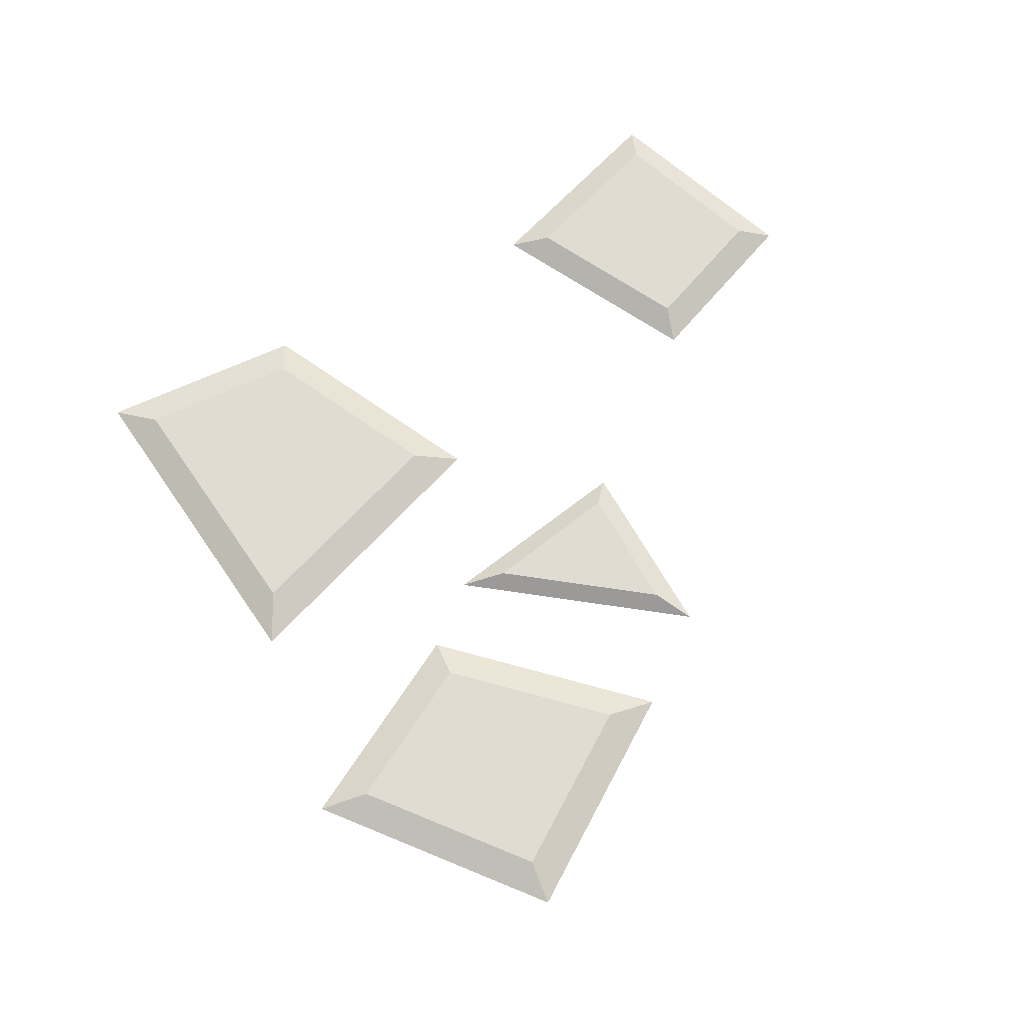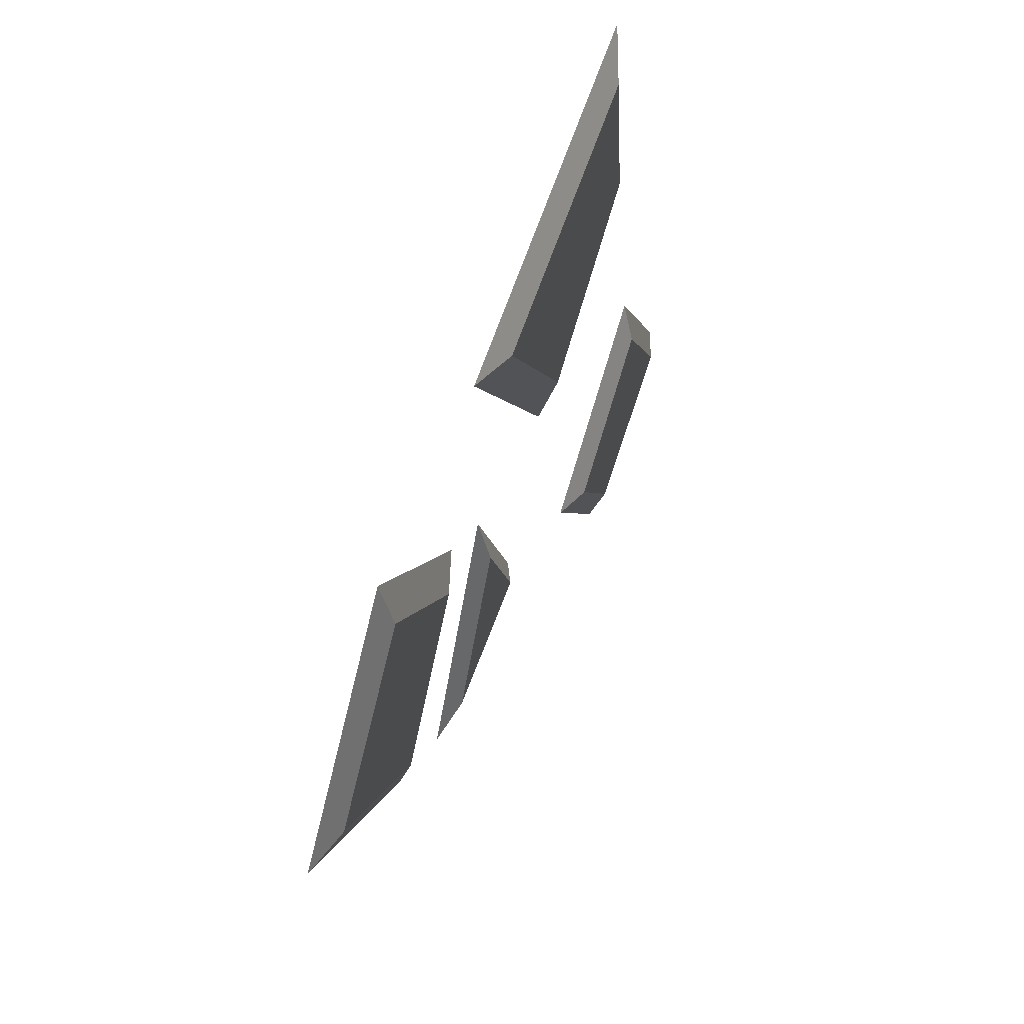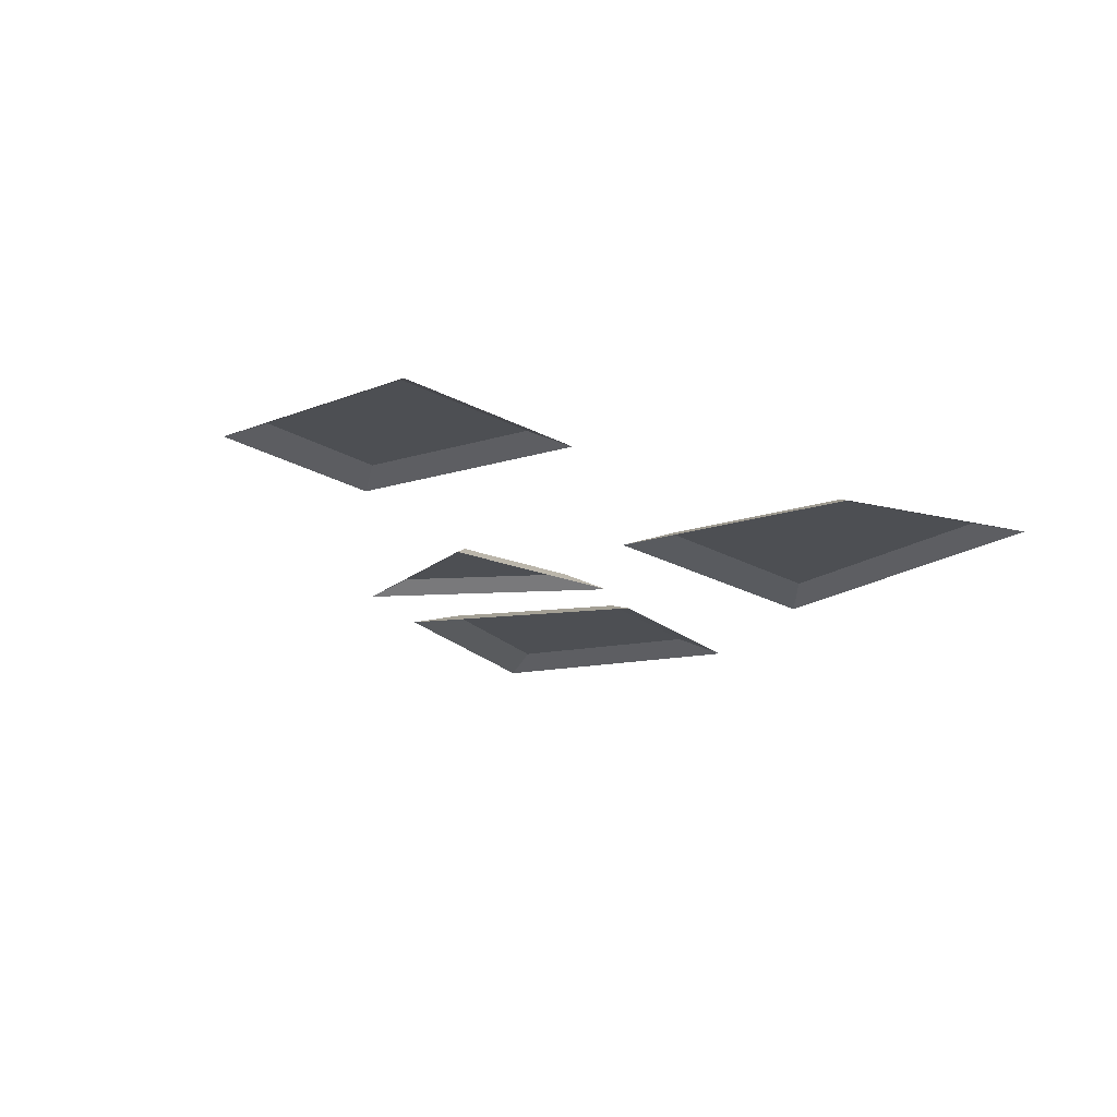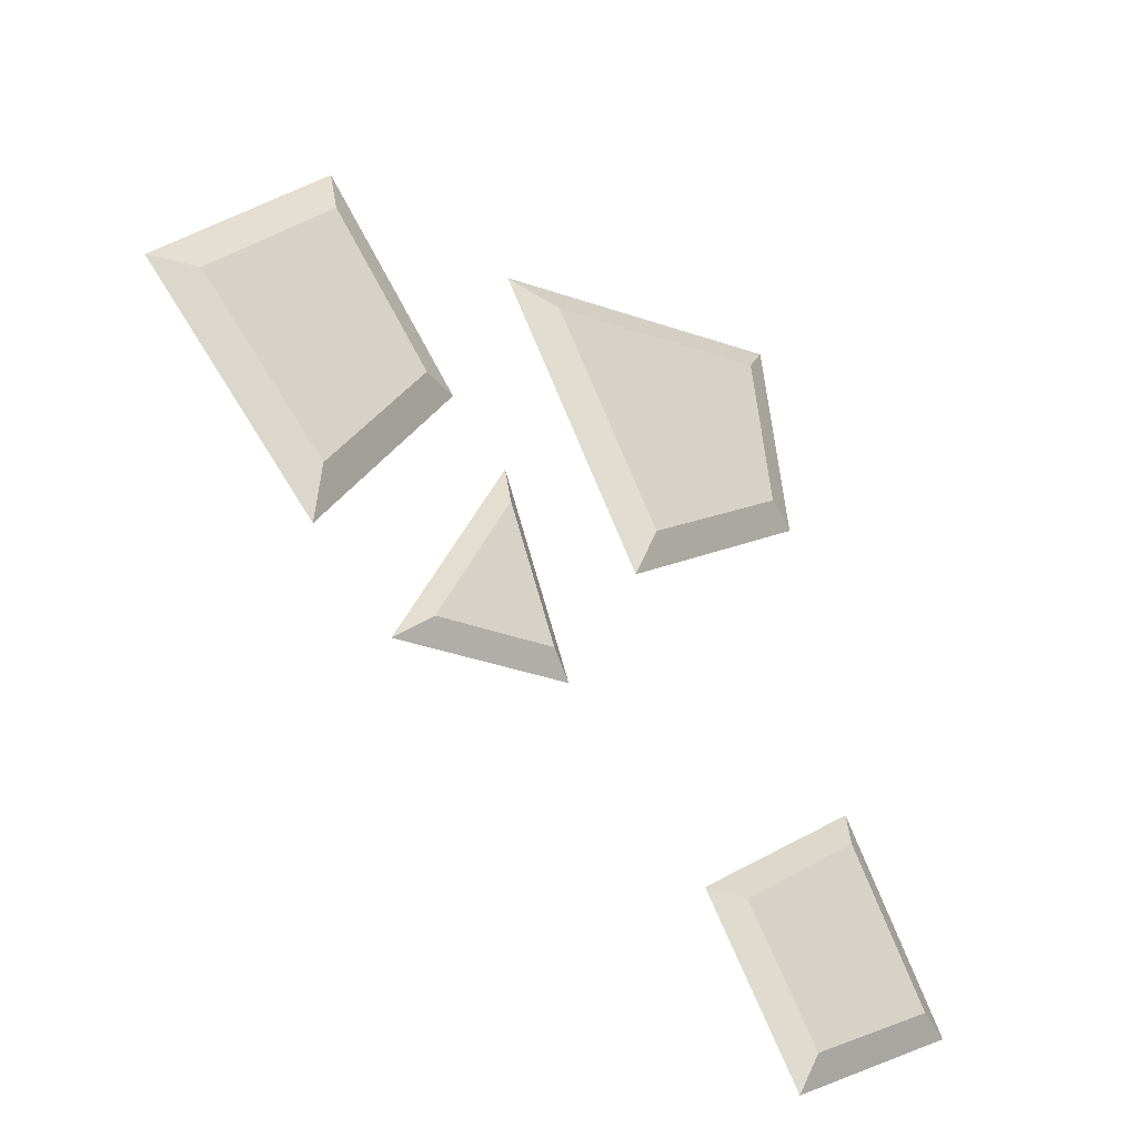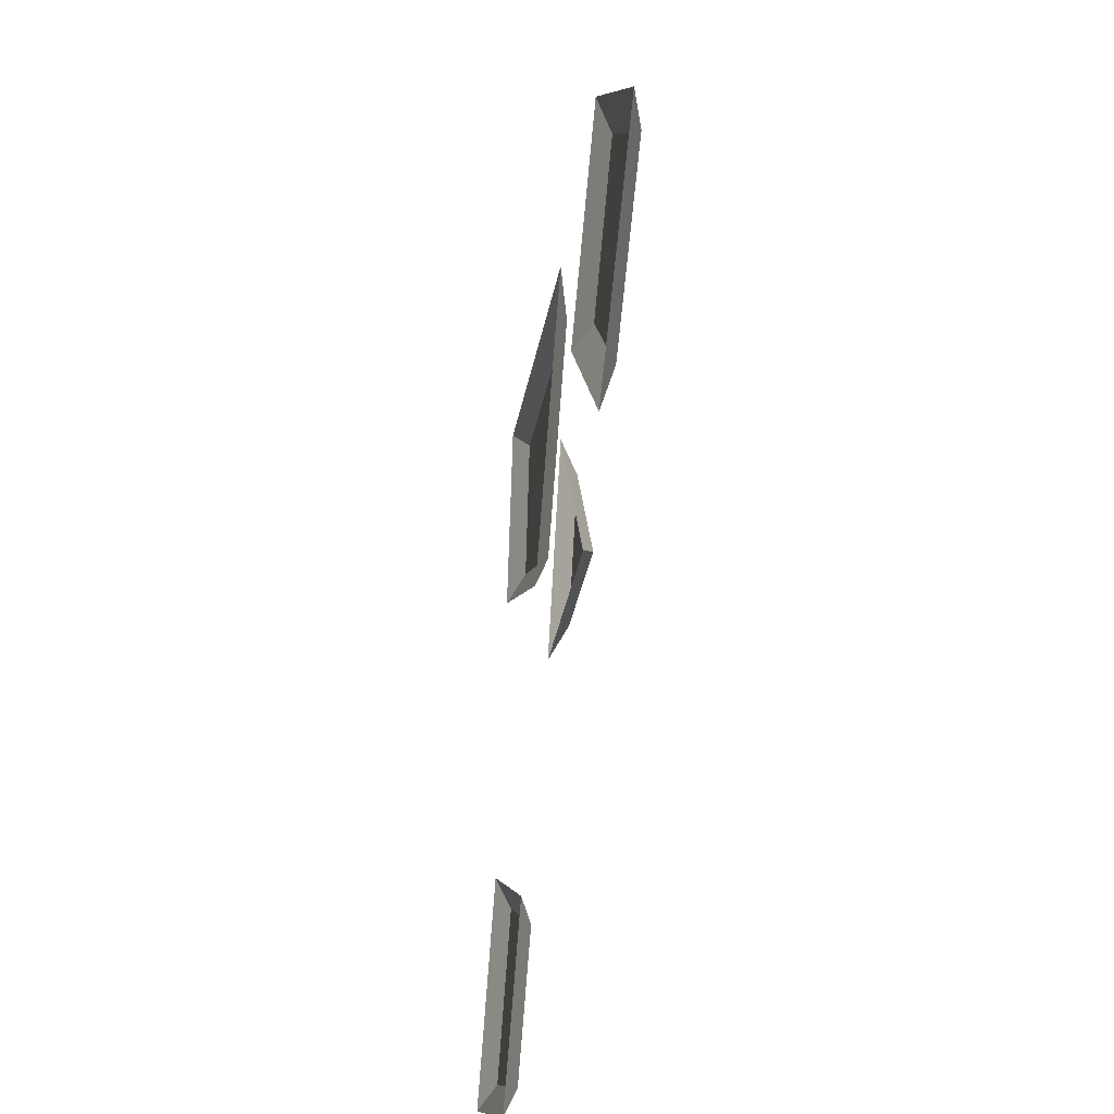
<metadata>
{"format":"obj","ext":"obj","renderer":"f3d","projection":"perspective","resolution":1024,"background":"white","views":[{"elev":69.3,"azim":72.9,"up":"+Y"},{"elev":59.3,"azim":111.8,"up":"+Z"},{"elev":-17.9,"azim":-109.4,"up":"+Y"},{"elev":-37.9,"azim":138.9,"up":"+Z"},{"elev":-42.6,"azim":81.3,"up":"+Z"}]}
</metadata>
<code>
o D_Rocks_Floor_01_Cylinder.301
v -0.4886 -0 -0.7698
v -0.85 -0 -1.342
v -1.523 -0 -0.9204
v -1.141 -0 -0.2377
v 1.061 0 1.242
v 1.684 0 0.4891
v 1.031 -0 -0.1634
v 0.5393 0 0.6096
v 0.7321 -0 -0.4264
v 0.05747 -0 -0.2698
v 0.3225 0 0.4289
v 0.3265 0 1.256
v -0.2276 0 0.2924
v -0.9625 0 0.8585
v -0.8661 0 1.63
v -0.6187 0.05 -0.7819
v -1.105 0.05 -0.385
v -0.8883 0.05 -1.209
v -1.39 0.05 -0.8942
v 1.522 0.05 0.5039
v 1.066 0.05 1.056
v 1.044 0.05 0.02578
v 0.6836 0.05 0.5921
v 0.1585 0.05 -0.2116
v 0.6156 0.05 -0.3177
v 0.338 0.05 0.2619
v 0.1421 0.05 1.196
v -0.7607 0.05 1.479
v -0.8337 0.05 0.8951
v -0.2774 0.05 0.4665
f 16 19 17
f 20 23 21
f 24 26 25
f 27 29 28
f 15 27 28
f 6 21 5
f 14 30 13
f 6 22 20
f 14 28 29
f 8 21 23
f 13 27 12
f 8 22 7
f 1 17 4
f 10 25 9
f 1 18 16
f 10 26 24
f 3 18 2
f 9 26 11
f 3 17 19
f 16 18 19
f 20 22 23
f 27 30 29
f 15 12 27
f 6 20 21
f 14 29 30
f 6 7 22
f 14 15 28
f 8 5 21
f 13 30 27
f 8 23 22
f 1 16 17
f 10 24 25
f 1 2 18
f 10 11 26
f 3 19 18
f 9 25 26
f 3 4 17

</code>
